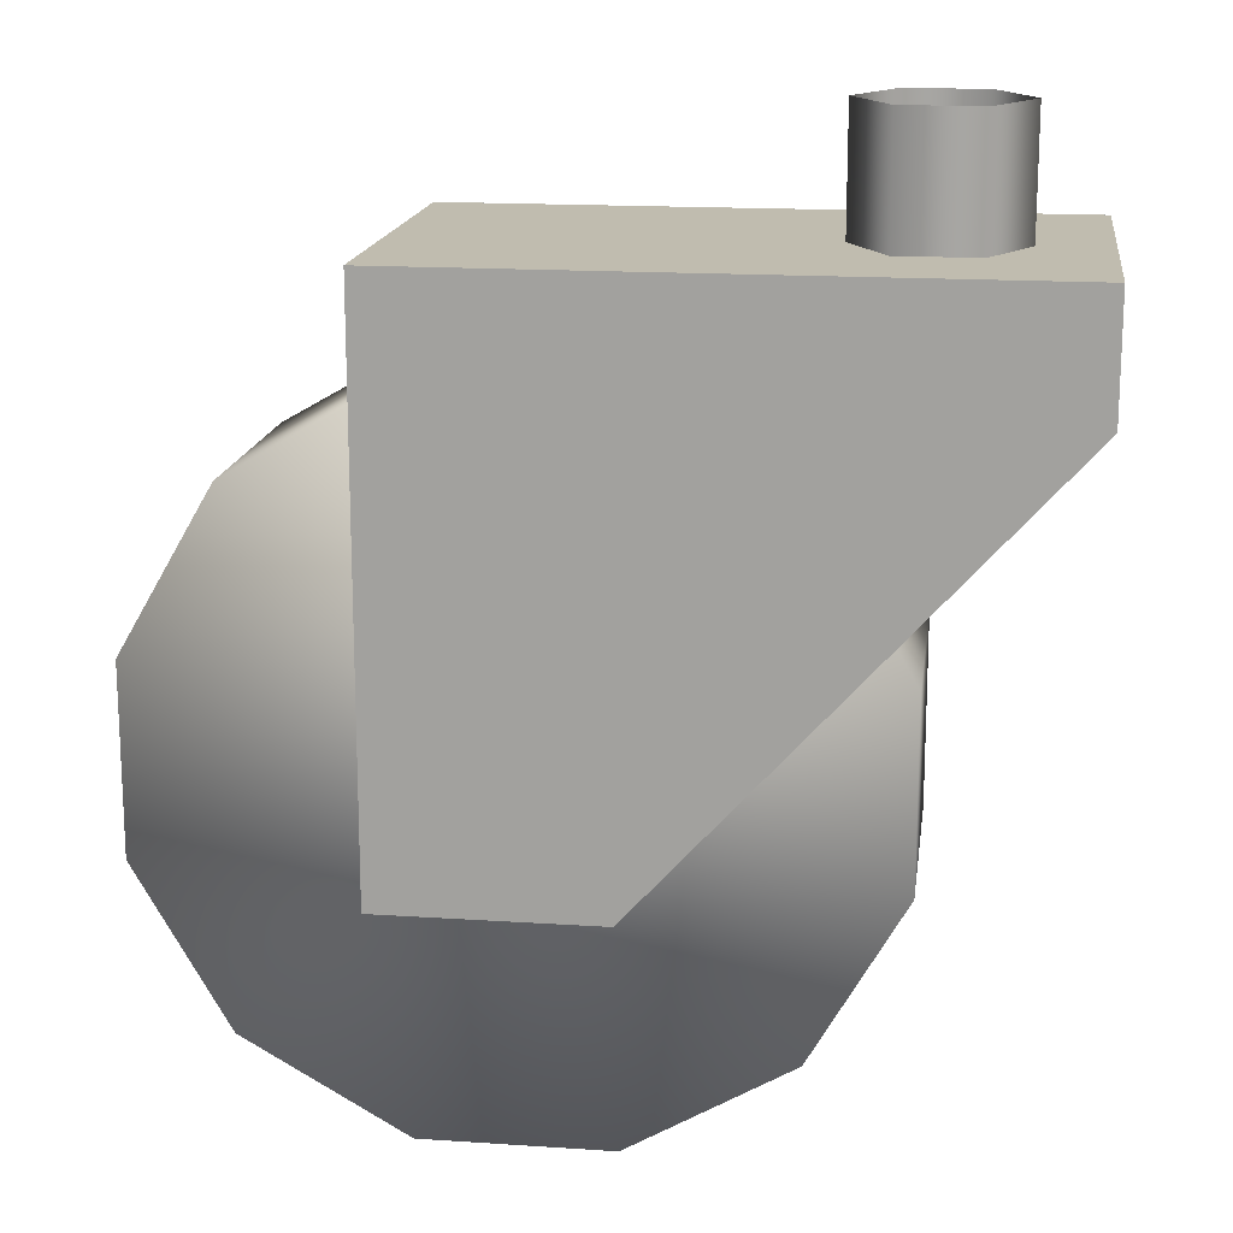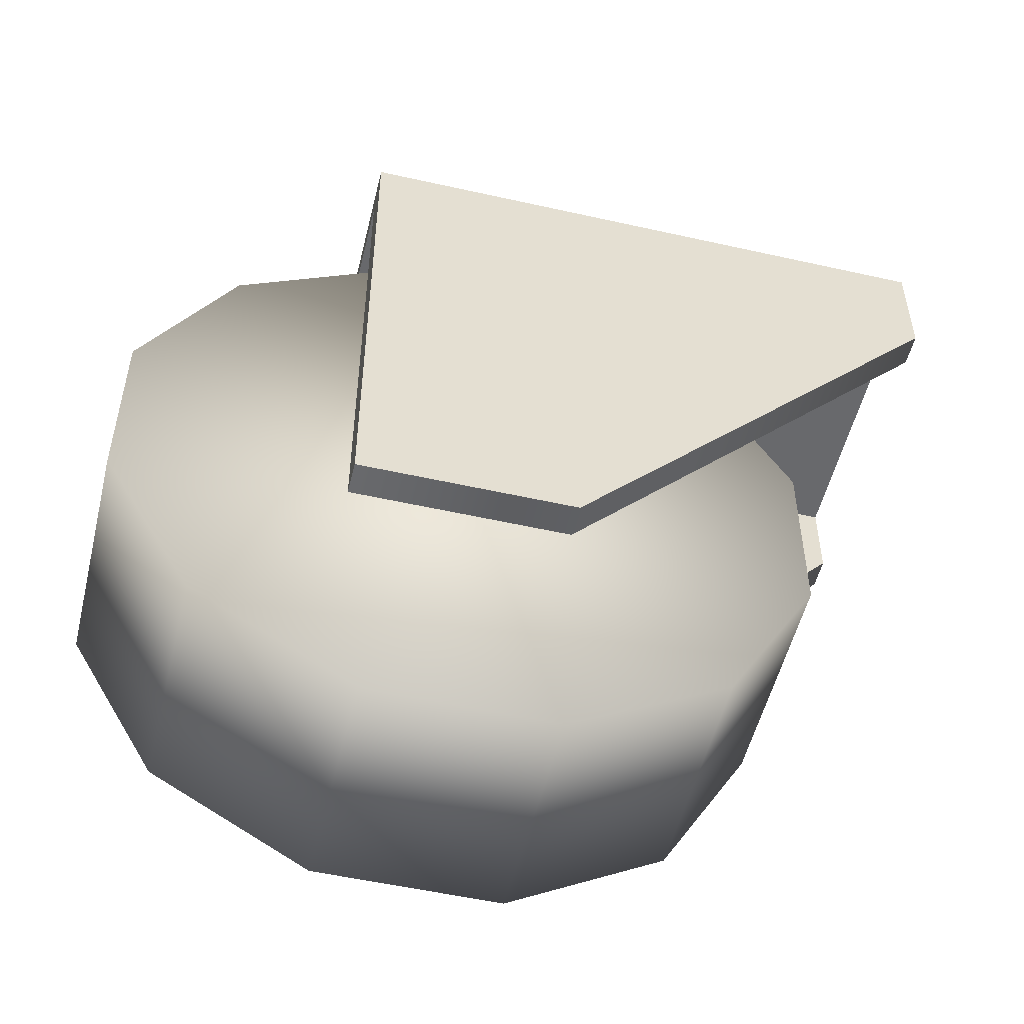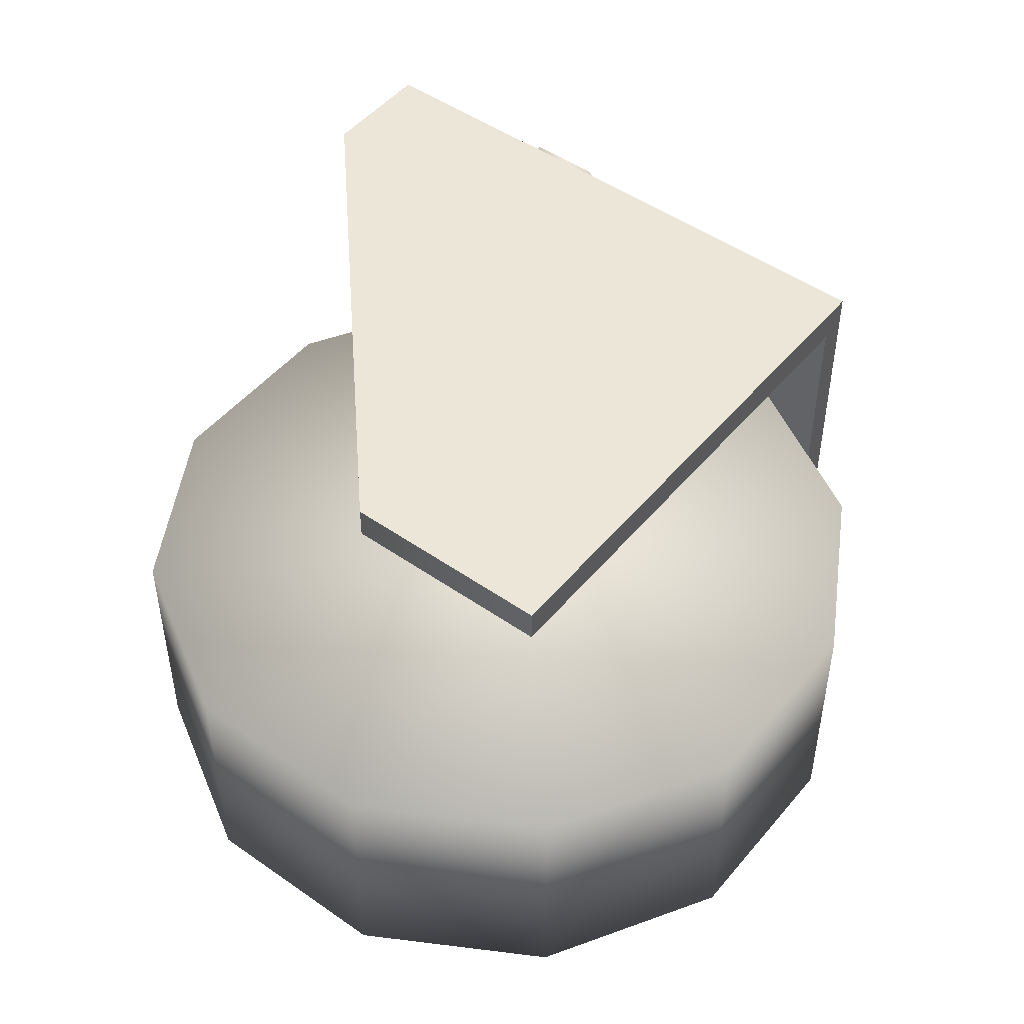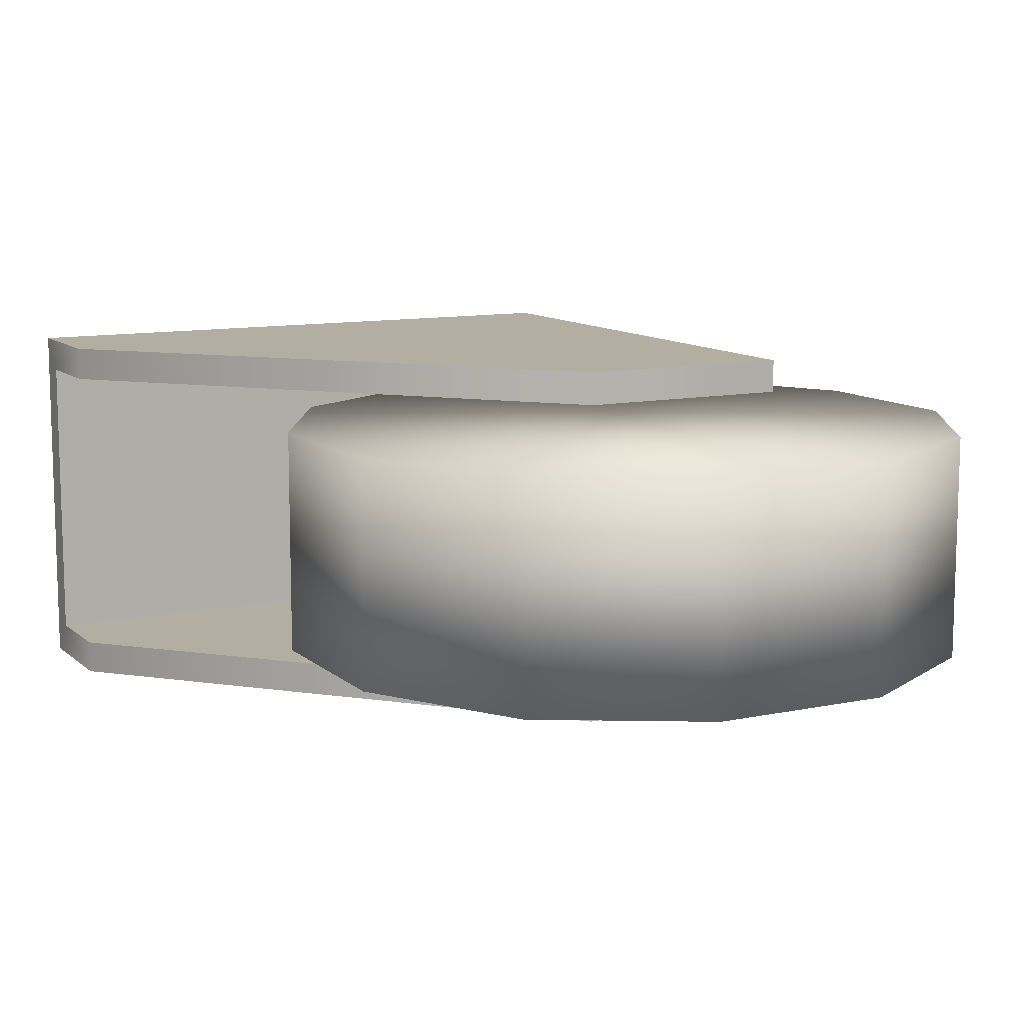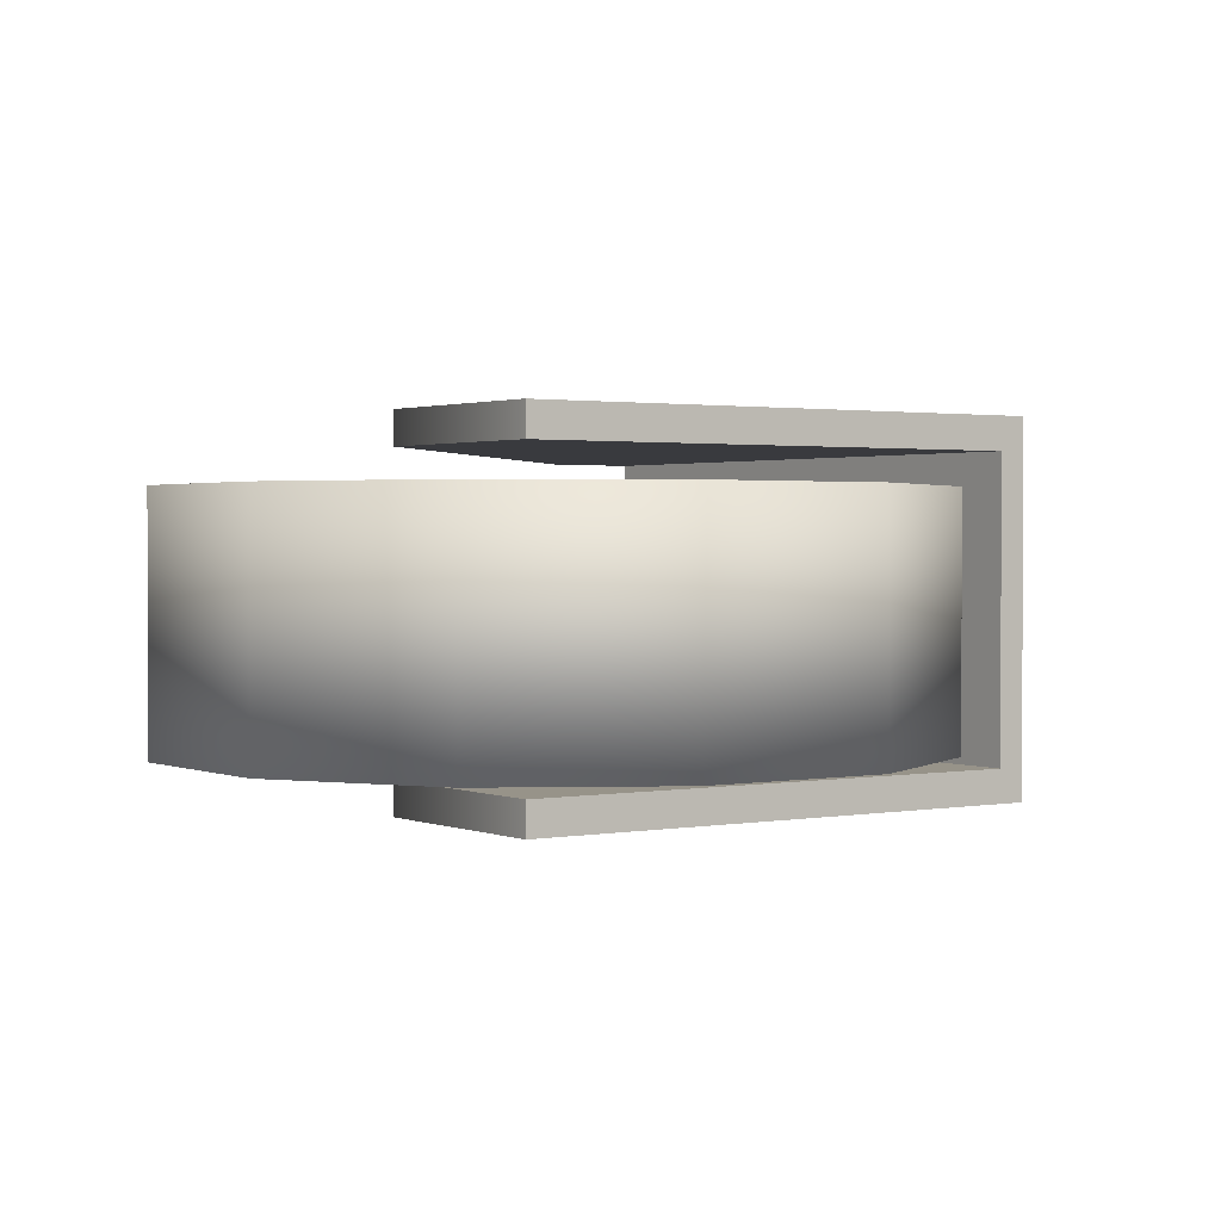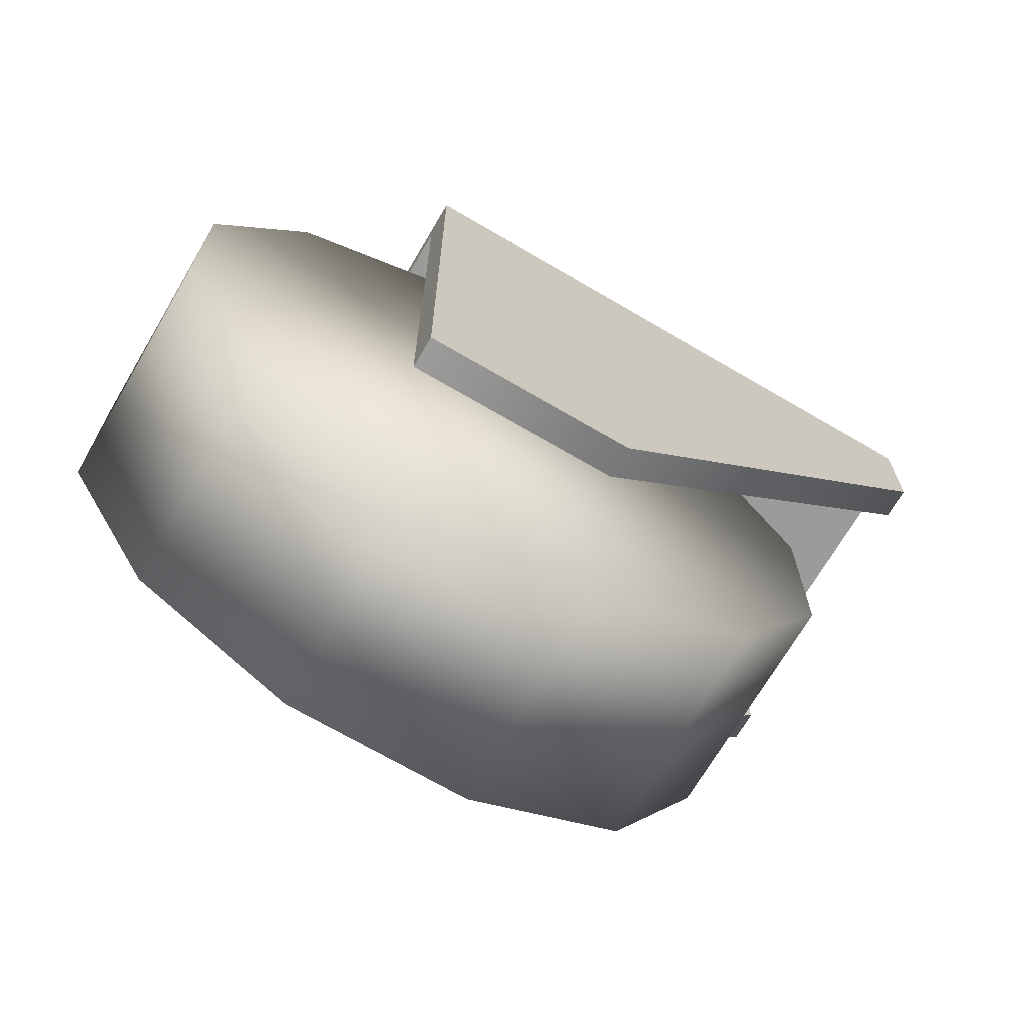
<metadata>
{"format":"obj","ext":"obj","renderer":"f3d","projection":"perspective","resolution":1024,"background":"white","views":[{"elev":16.3,"azim":-172.2,"up":"+Y"},{"elev":-52.8,"azim":166.4,"up":"+Y"},{"elev":48.7,"azim":37.9,"up":"+Z"},{"elev":10.8,"azim":-27.6,"up":"+Z"},{"elev":1.5,"azim":55.4,"up":"+Z"},{"elev":-69.8,"azim":149.6,"up":"+Y"}]}
</metadata>
<code>
g Wheel_FL
v 0.03469 0.03228 -0.01675
v 0.08251 0.01947 -0.01675
v 0.06032 0.03228 -0.01675
v -0.0003086 -0.002724 -0.01675
v 0.0125 0.01947 -0.01675
v 0.06032 -0.06335 -0.01675
v 0.09532 -0.02835 -0.01675
v 0.09532 -0.002724 -0.01675
v 0.08251 -0.05054 -0.01675
v 0.0125 -0.05054 -0.01675
v 0.03469 -0.06335 -0.01675
v -0.0003086 -0.02835 -0.01675
v 0.06032 -0.06335 0.01539
v 0.09532 -0.02835 0.01539
v 0.08251 -0.05054 0.01539
v 0.0125 -0.05054 0.01539
v 0.03469 -0.06335 0.01539
v 0.03469 0.03228 0.01539
v 0.08251 0.01947 0.01539
v 0.09532 -0.002724 0.01539
v 0.06032 0.03228 0.01539
v -0.0003086 -0.002724 0.01539
v 0.0125 0.01947 0.01539
v -0.0003086 -0.02835 0.01539
v 0.08251 0.01947 -0.01675
v 0.06032 0.03228 0.01539
v 0.06032 0.03228 -0.01675
v 0.08251 0.01947 0.01539
v 0.09532 -0.002724 -0.01675
v 0.09532 -0.002724 0.01539
v 0.09532 -0.02835 -0.01675
v 0.09532 -0.02835 0.01539
v 0.03469 0.03228 0.01539
v 0.06032 0.03228 -0.01675
v 0.06032 0.03228 0.01539
v 0.03469 0.03228 -0.01675
v 0.0125 0.01947 0.01539
v 0.0125 0.01947 -0.01675
v -0.0003086 -0.002724 0.01539
v -0.0003086 -0.002724 -0.01675
v -0.0003086 -0.02835 0.01539
v -0.0003086 -0.002724 -0.01675
v -0.0003086 -0.002724 0.01539
v -0.0003086 -0.02835 -0.01675
v 0.0125 -0.05054 0.01539
v 0.0125 -0.05054 -0.01675
v 0.03469 -0.06335 0.01539
v 0.03469 -0.06335 -0.01675
v 0.06032 -0.06335 0.01539
v 0.03469 -0.06335 -0.01675
v 0.03469 -0.06335 0.01539
v 0.06032 -0.06335 -0.01675
v 0.08251 -0.05054 0.01539
v 0.08251 -0.05054 -0.01675
v 0.09532 -0.02835 0.01539
v 0.09532 -0.02835 -0.01675
v 0.06421 0.04654 0.02511
v 0.06421 -0.03029 0.02511
v 0.03422 -0.03029 0.02511
v -0.02072 0.0302 0.02511
v -0.02072 0.04654 0.02511
v 0.06421 0.04654 -0.02511
v -0.02072 0.04654 0.02511
v -0.02072 0.04654 -0.02511
v 0.06421 0.04654 0.02511
v 0.06421 0.04654 -0.02511
v 0.03422 -0.03029 -0.02511
v 0.06421 -0.03029 -0.02511
v -0.02072 0.0302 -0.02511
v -0.02072 0.04654 -0.02511
v 0.03444 0.04274 -0.02052
v 0.06421 0.04274 0.02052
v 0.06421 0.04274 -0.02052
v 0.03444 0.04274 0.02052
v -0.02072 0.04274 -0.02052
v -0.02072 0.04274 0.02052
v 0.06421 0.04274 0.02052
v 0.03422 -0.03029 0.02052
v 0.06421 -0.03029 0.02052
v 0.03444 0.04274 0.02052
v -0.02072 0.0302 0.02052
v -0.02072 0.04274 0.02052
v 0.03444 0.04274 -0.02052
v -0.02072 0.0302 -0.02052
v -0.02072 0.04274 -0.02052
v 0.03422 -0.03029 -0.02052
v 0.06421 -0.03029 -0.02052
v 0.06421 0.04274 -0.02052
v 0.06421 -0.03029 0.02052
v 0.03422 -0.03029 0.02511
v 0.06421 -0.03029 0.02511
v 0.03422 -0.03029 0.02052
v 0.06421 -0.03029 0.02511
v 0.06421 0.04274 0.02052
v 0.06421 -0.03029 0.02052
v 0.06421 0.04654 0.02511
v 0.06421 0.04274 -0.02052
v 0.06421 0.04654 -0.02511
v 0.06421 -0.03029 -0.02511
v 0.06421 -0.03029 -0.02052
v 0.03422 -0.03029 -0.02511
v -0.02072 0.0302 -0.02052
v 0.03422 -0.03029 -0.02052
v -0.02072 0.0302 -0.02511
v -0.02072 0.04274 -0.02052
v -0.02072 0.04654 -0.02511
v -0.02072 0.04654 0.02511
v -0.02072 0.04274 0.02052
v -0.02072 0.0302 0.02511
v -0.02072 0.0302 0.02052
v 0.03422 -0.03029 0.02052
v 0.03422 -0.03029 0.02511
v 0.03422 -0.03029 -0.02052
v 0.06421 -0.03029 -0.02511
v 0.03422 -0.03029 -0.02511
v 0.06421 -0.03029 -0.02052
v -0.005925 0.06335 0.00837
v -0.01135 0.04492 -0.001034
v -0.01135 0.06335 -0.001034
v -0.005925 0.04492 0.00837
v 0.004933 0.06335 0.00837
v -0.005925 0.04492 0.00837
v -0.005925 0.06335 0.00837
v 0.004933 0.04492 0.00837
v 0.01036 0.06335 -0.001034
v 0.004933 0.04492 0.00837
v 0.004933 0.06335 0.00837
v 0.01036 0.04492 -0.001034
v 0.004933 0.06335 -0.01044
v 0.01036 0.04492 -0.001034
v 0.01036 0.06335 -0.001034
v 0.004933 0.04492 -0.01044
v -0.005925 0.06335 -0.01044
v 0.004933 0.04492 -0.01044
v 0.004933 0.06335 -0.01044
v -0.005925 0.04492 -0.01044
v -0.01135 0.06335 -0.001034
v -0.005925 0.04492 -0.01044
v -0.005925 0.06335 -0.01044
v -0.01135 0.04492 -0.001034
g Wheel_FL_0
f 3 2 1
f 2 4 1
f 4 5 1
f 6 4 2
f 7 6 2
f 8 7 2
f 9 6 7
f 10 4 6
f 11 10 6
f 12 4 10
f 15 14 13
f 14 16 13
f 16 17 13
f 18 16 14
f 19 18 14
f 20 19 14
f 21 18 19
f 22 16 18
f 23 22 18
f 24 16 22
f 27 26 25
f 28 25 26
f 25 28 29
f 30 29 28
f 29 30 31
f 32 31 30
f 35 34 33
f 36 33 34
f 33 36 37
f 38 37 36
f 37 38 39
f 40 39 38
f 43 42 41
f 44 41 42
f 41 44 45
f 46 45 44
f 45 46 47
f 48 47 46
f 51 50 49
f 52 49 50
f 49 52 53
f 54 53 52
f 53 54 55
f 56 55 54
f 59 58 57
f 59 57 60
f 61 60 57
f 64 63 62
f 65 62 63
f 68 67 66
f 67 69 66
f 70 66 69
f 73 72 71
f 74 71 72
f 71 74 75
f 76 75 74
f 79 78 77
f 80 77 78
f 78 81 80
f 82 80 81
f 85 84 83
f 86 83 84
f 86 87 83
f 88 83 87
f 91 90 89
f 92 89 90
f 95 94 93
f 96 93 94
f 94 97 96
f 98 96 97
f 98 97 99
f 100 99 97
f 103 102 101
f 104 101 102
f 102 105 104
f 106 104 105
f 106 105 107
f 108 107 105
f 107 108 109
f 110 109 108
f 110 111 109
f 112 109 111
f 115 114 113
f 116 113 114
f 119 118 117
f 120 117 118
f 123 122 121
f 124 121 122
f 127 126 125
f 128 125 126
f 131 130 129
f 132 129 130
f 135 134 133
f 136 133 134
f 139 138 137
f 140 137 138

</code>
